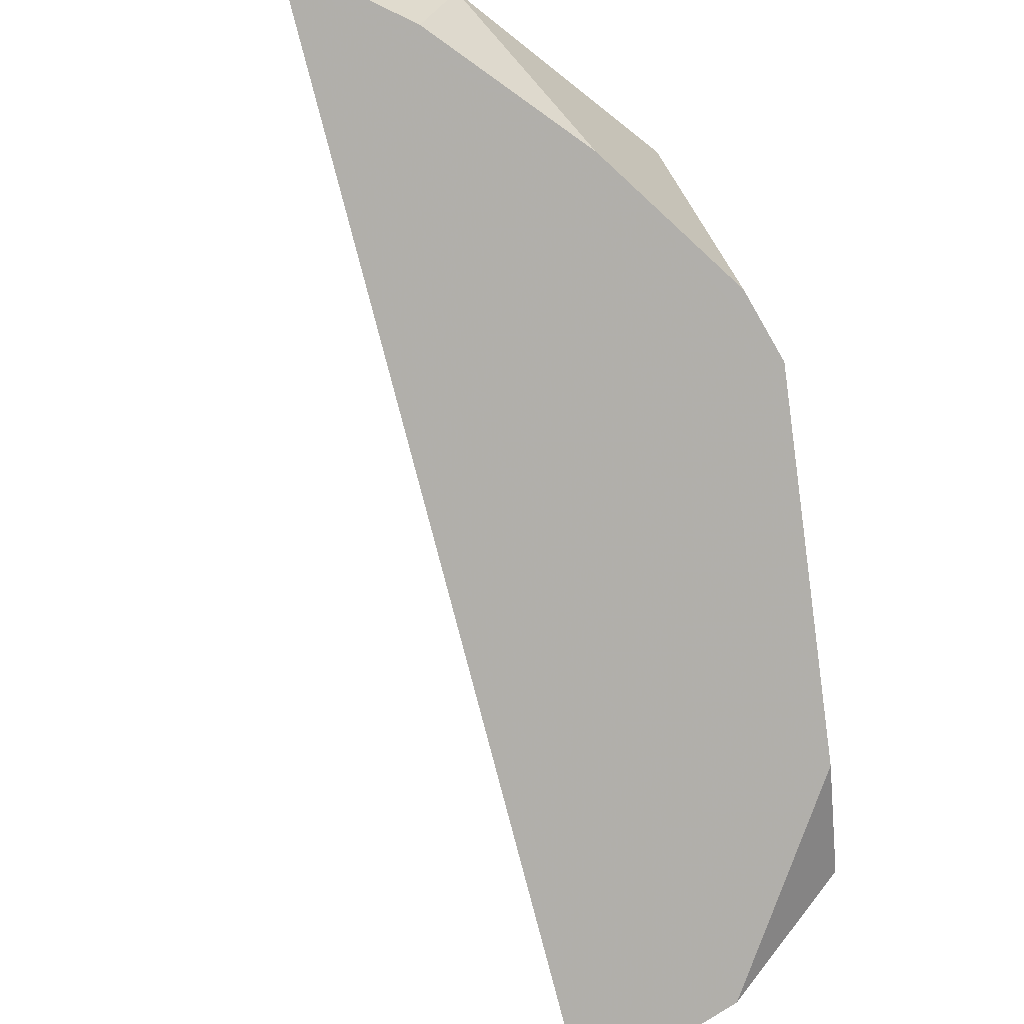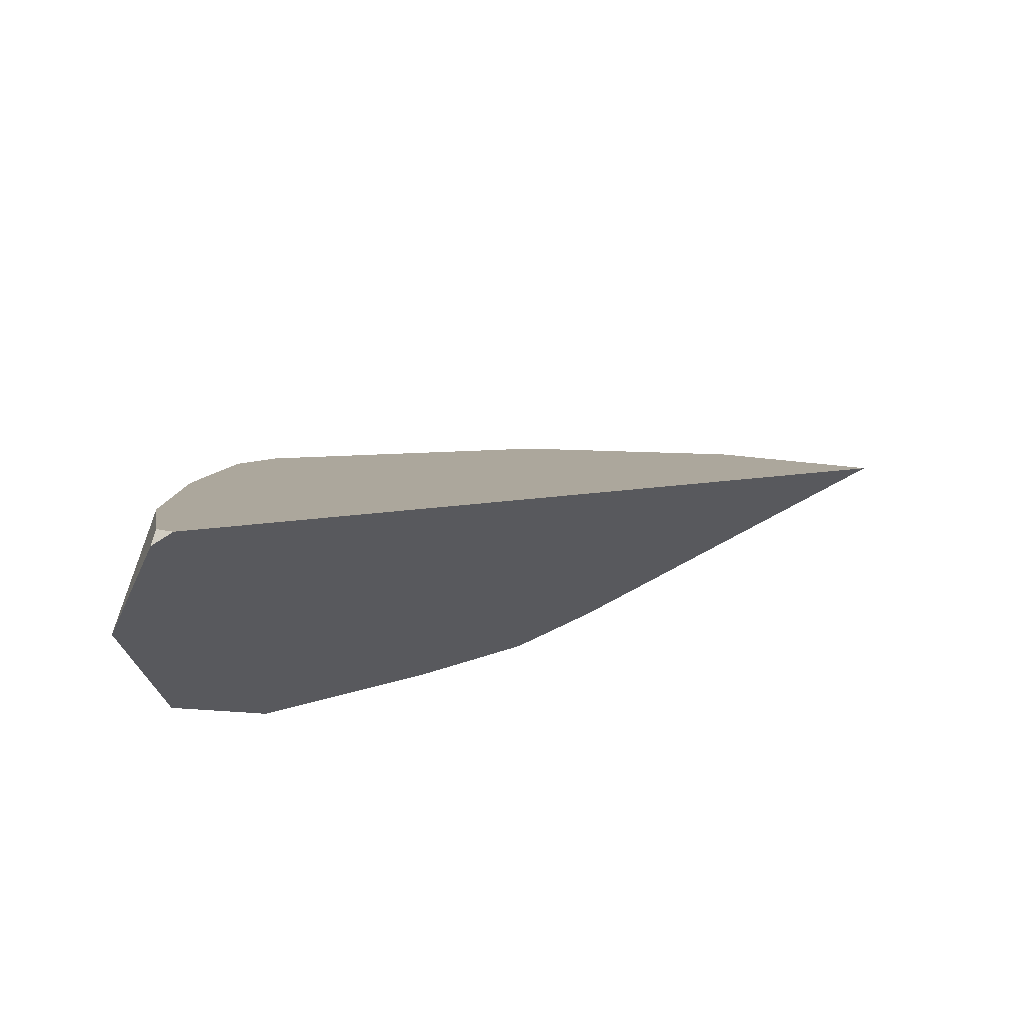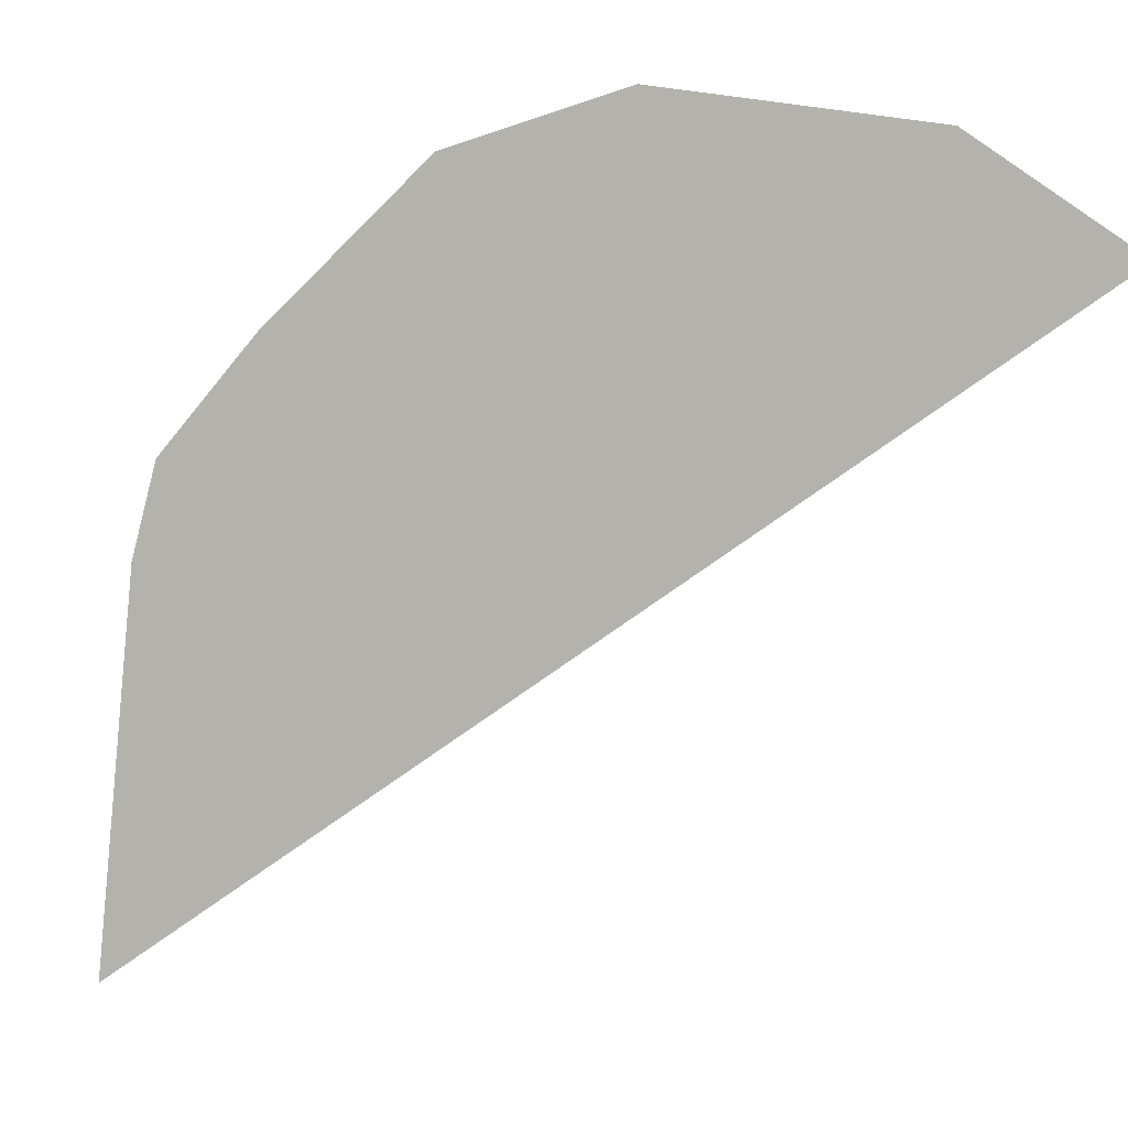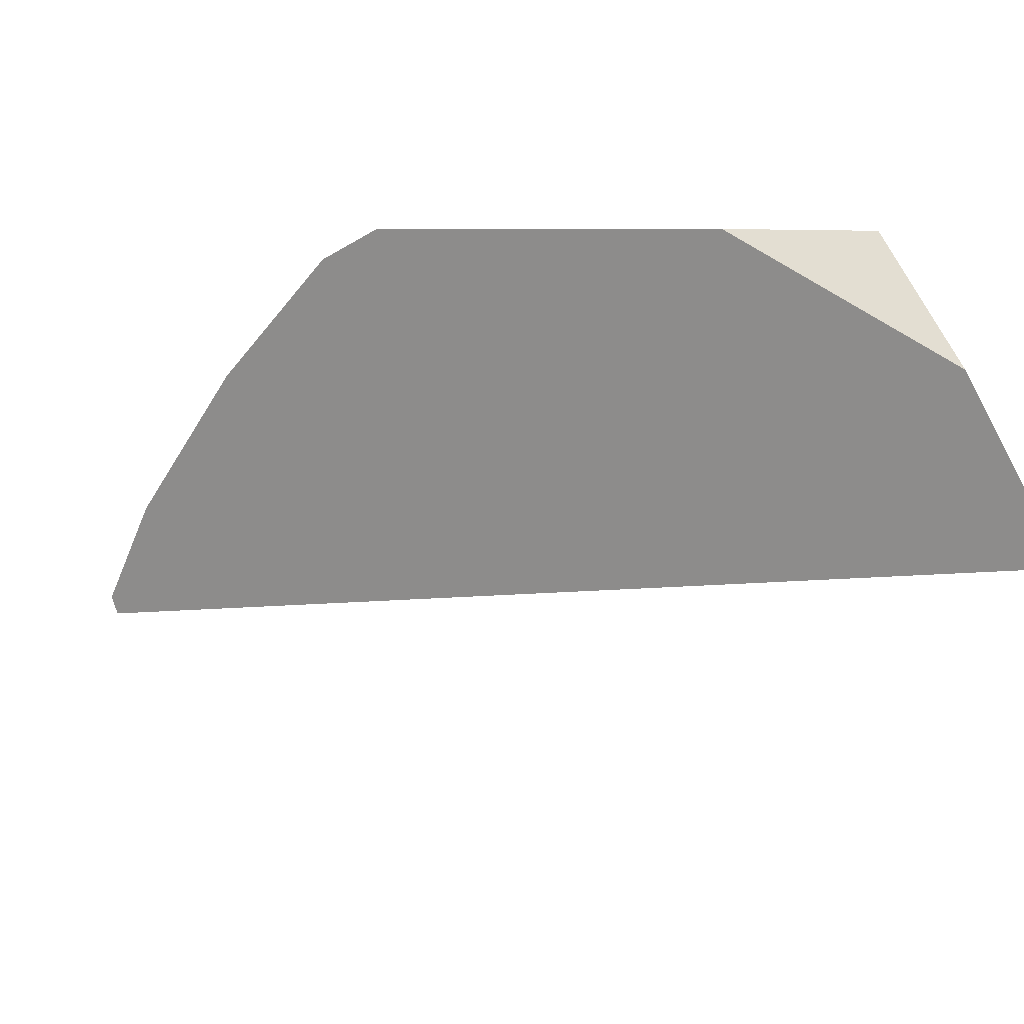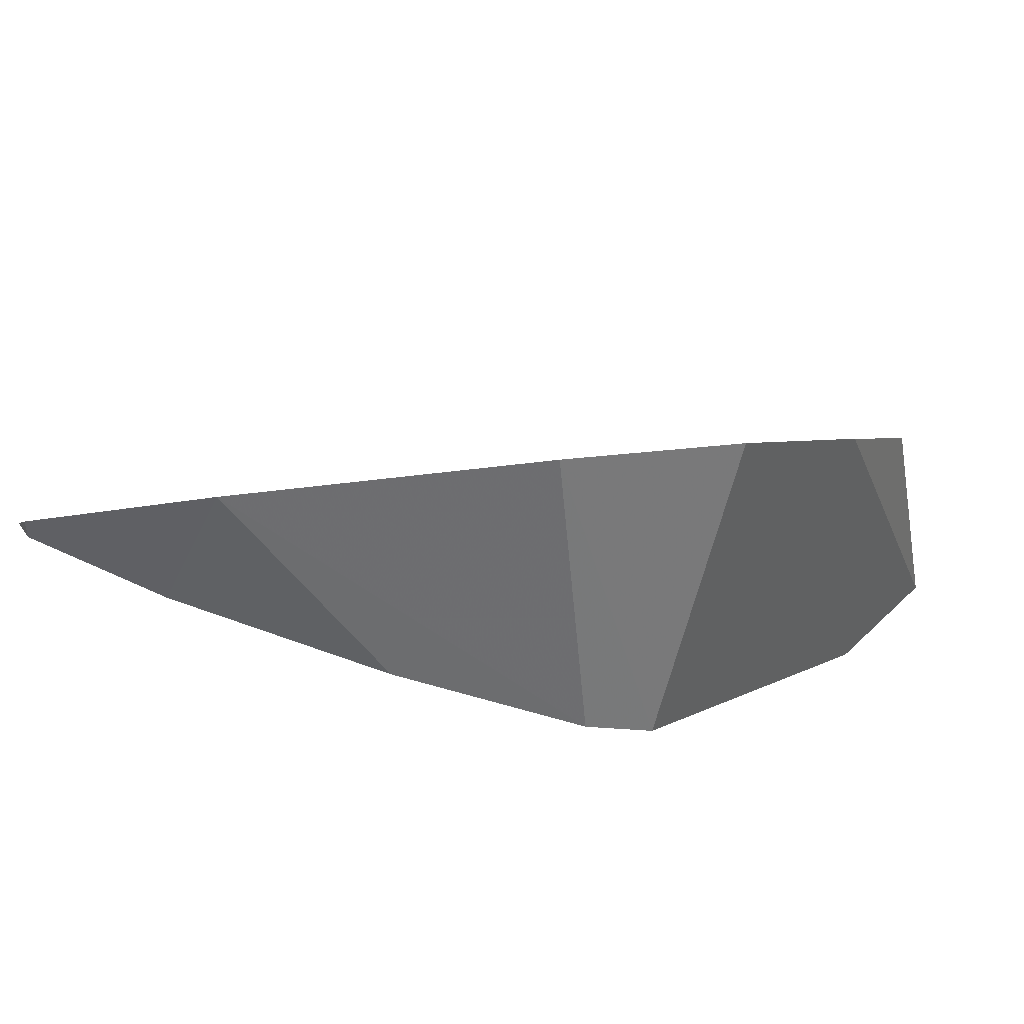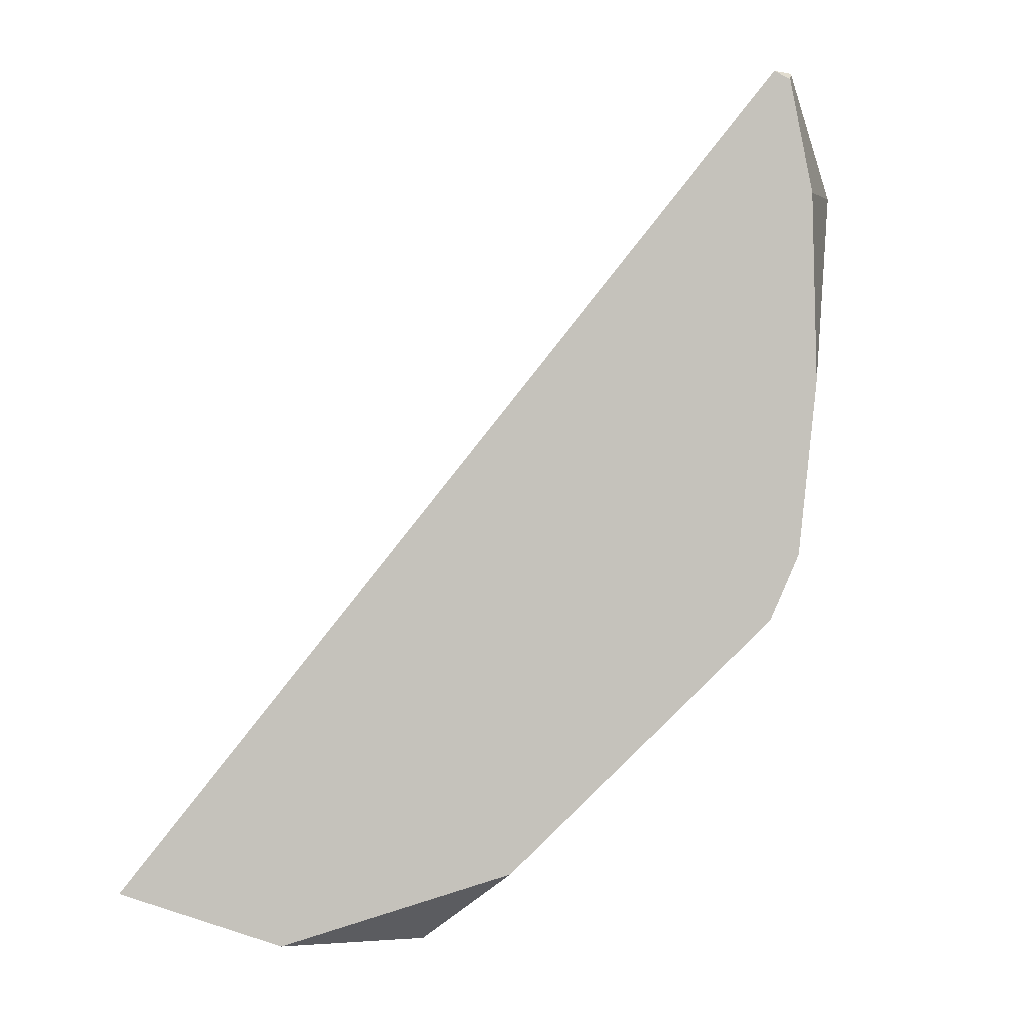
<metadata>
{"format":"obj","ext":"obj","renderer":"f3d","projection":"perspective","resolution":1024,"background":"white","views":[{"elev":-43.6,"azim":50.0,"up":"+Y"},{"elev":70.1,"azim":-151.2,"up":"+Z"},{"elev":39.9,"azim":-68.9,"up":"+Y"},{"elev":-79.0,"azim":134.2,"up":"+Y"},{"elev":54.2,"azim":83.6,"up":"+Y"},{"elev":29.5,"azim":23.2,"up":"+Z"}]}
</metadata>
<code>
v 0.1164 1.55 -0.1173
v 0.07383 1.489 -0.1687
v 0.1376 1.578 -0.05199
v 0.1293 1.56 0.119
v 0.1432 1.582 0.05609
v 0.131 1.553 0.1188
v 0.1483 1.537 0.07667
v 0.1242 1.552 0.122
v -0.06326 1.289 -0.1812
v 0.04412 1.447 -0.1974
v 0.04921 1.349 -0.2143
v 0.08528 1.361 -0.1768
v 0.1658 1.453 -0.08302
v 0.1716 1.47 -0.05838
v 0.1648 1.504 0.00662
v 0.002855 1.308 -0.2022
v 0.02255 1.415 -0.1992
f 2 3 1
f 4 3 2
f 4 5 3
f 6 5 4
f 6 7 5
f 6 8 7
f 6 4 8
f 4 9 8
f 4 2 9
f 2 10 9
f 2 11 10
f 2 12 11
f 2 13 12
f 2 1 13
f 3 13 1
f 14 13 3
f 14 15 13
f 14 5 15
f 14 3 5
f 7 15 5
f 7 8 15
f 16 15 8
f 16 12 15
f 16 11 12
f 16 9 11
f 16 8 9
f 17 11 9
f 17 10 11
f 17 9 10
f 15 12 13

</code>
